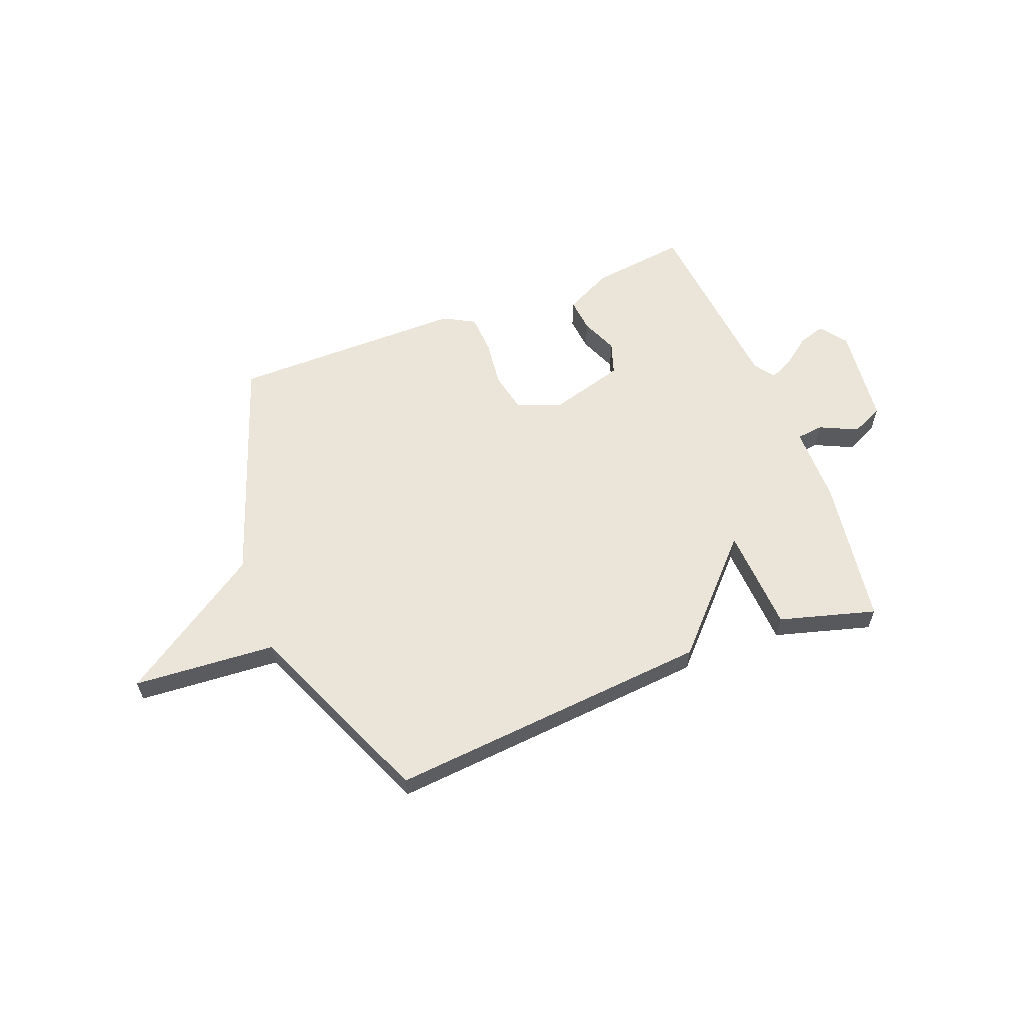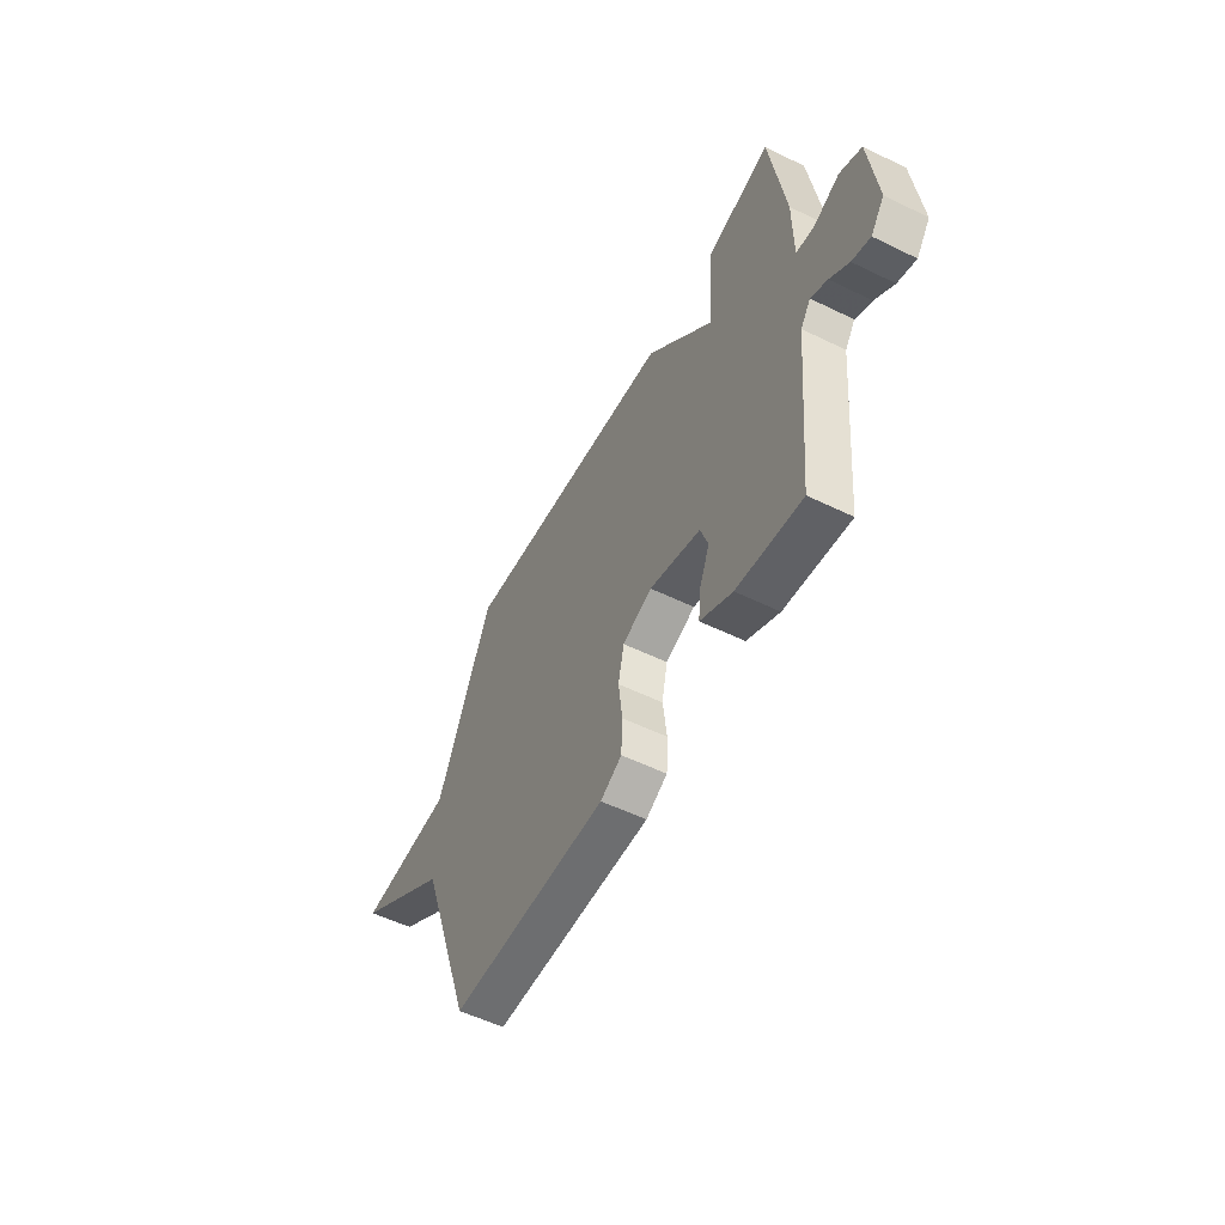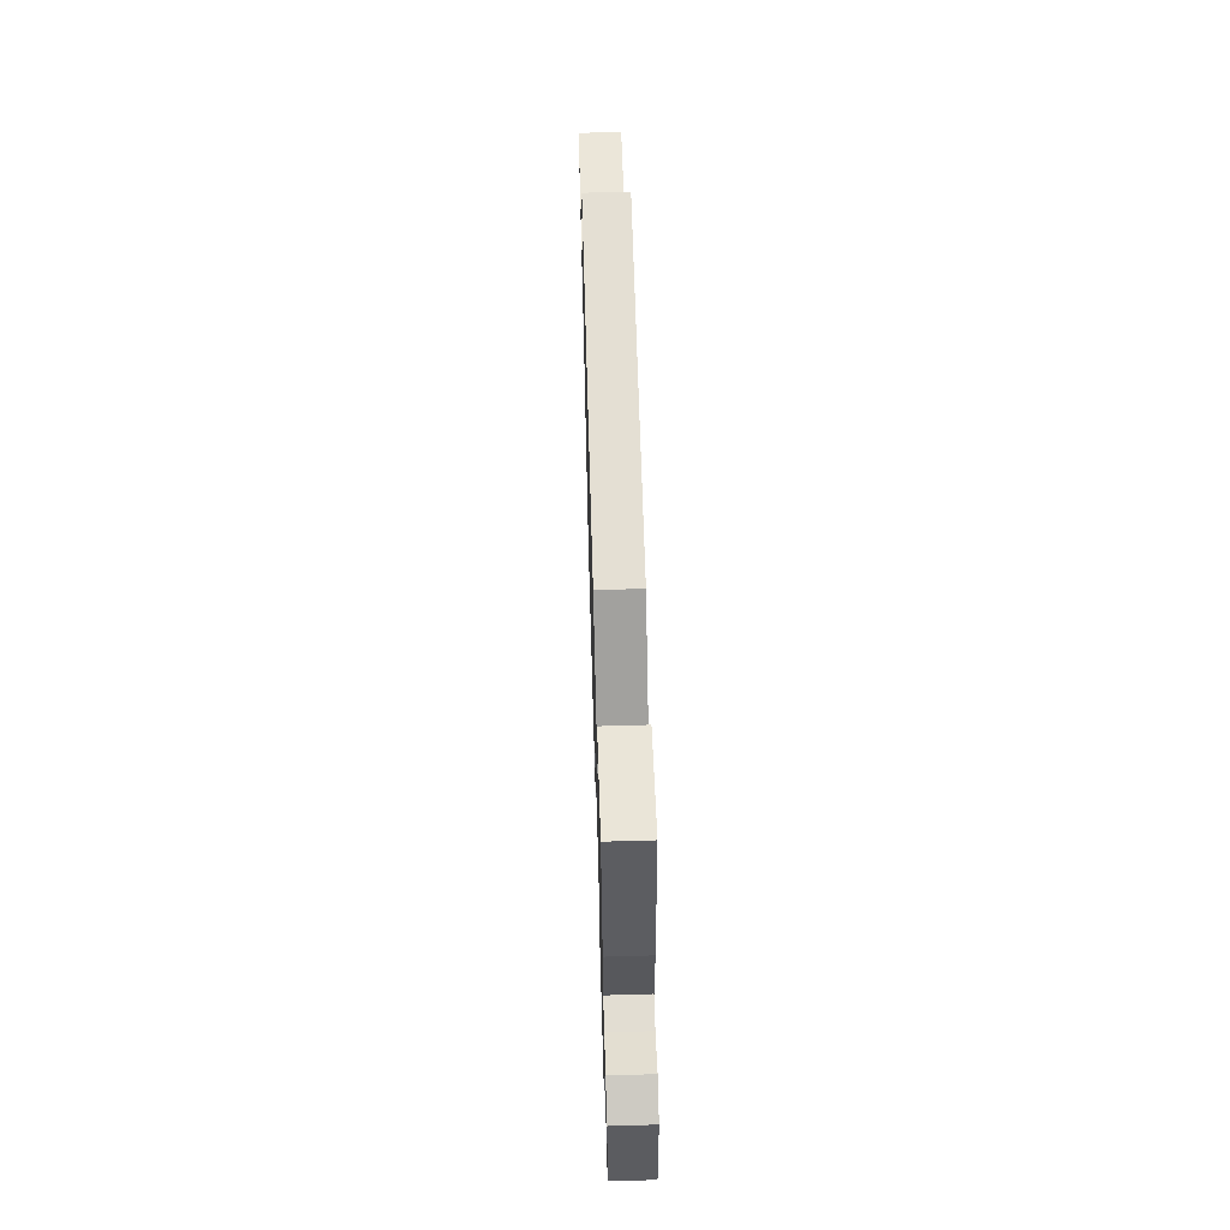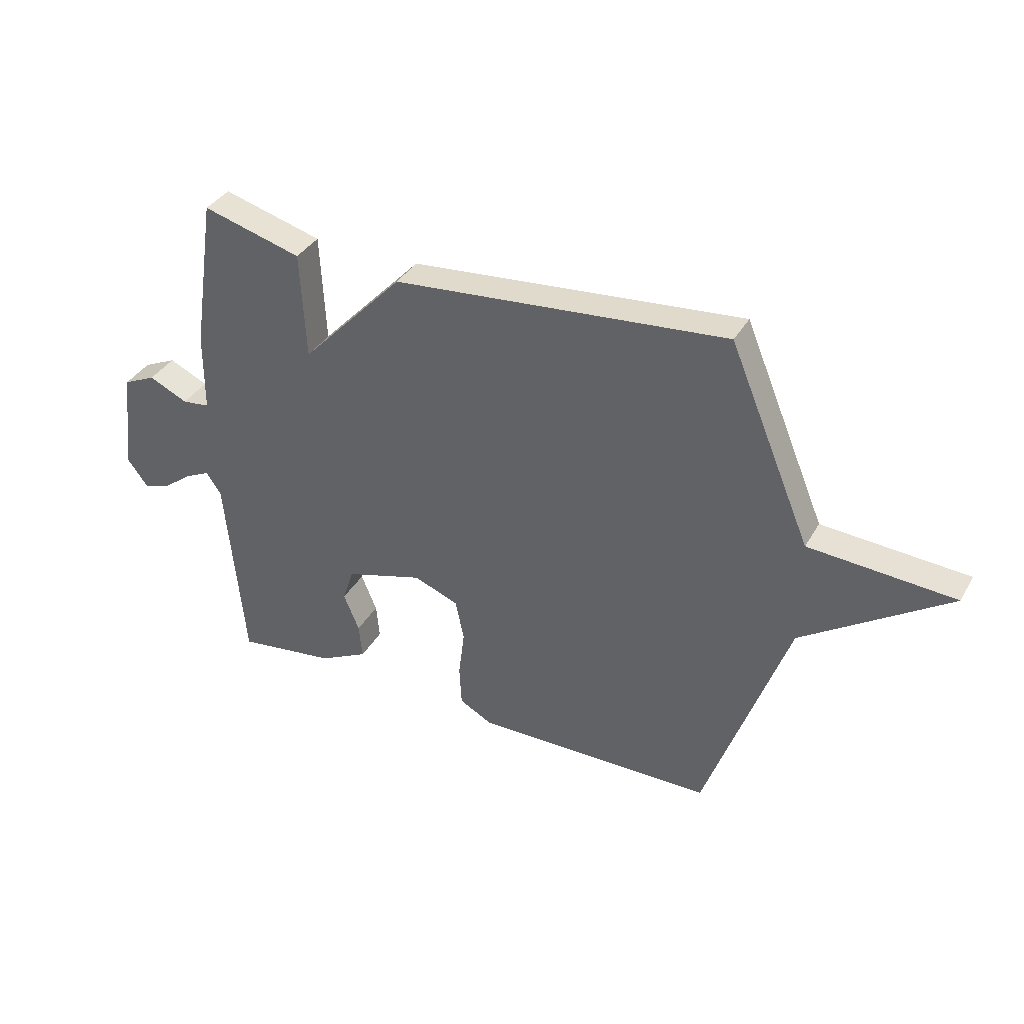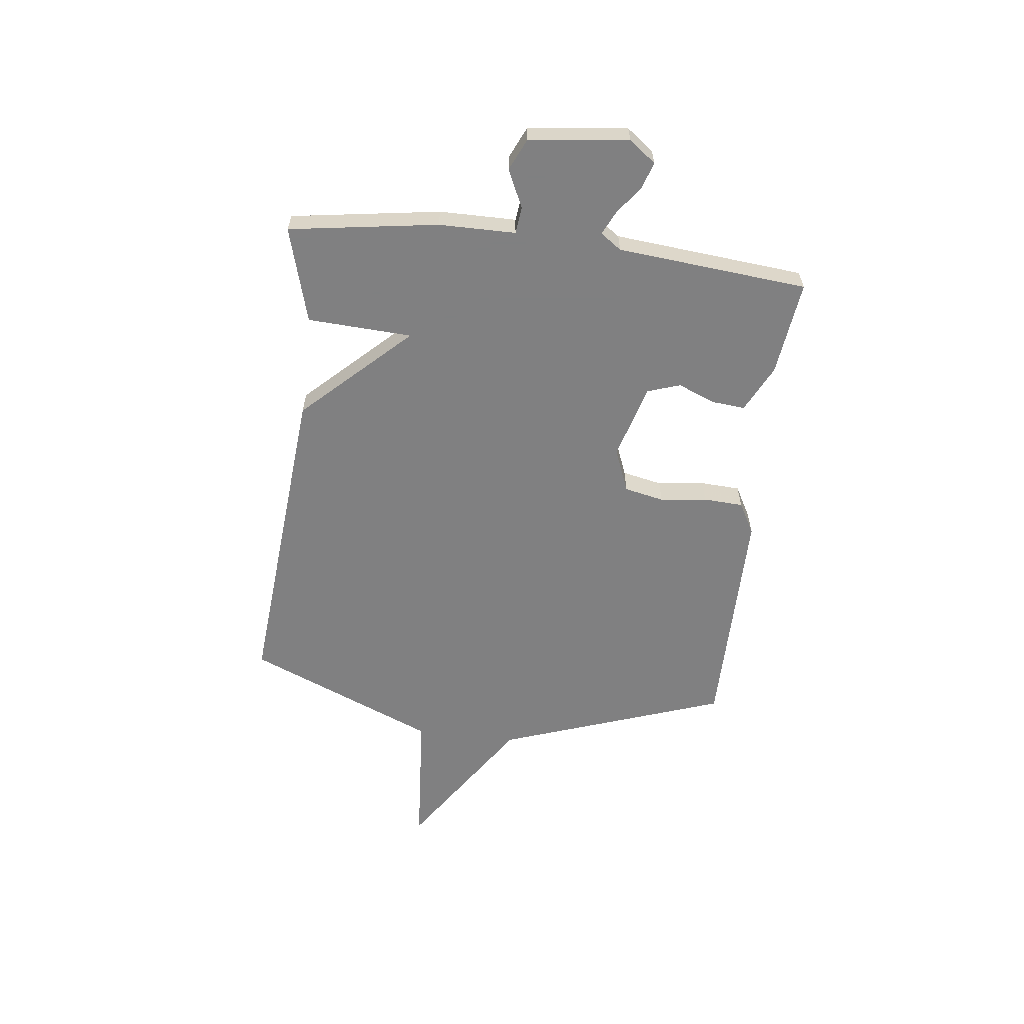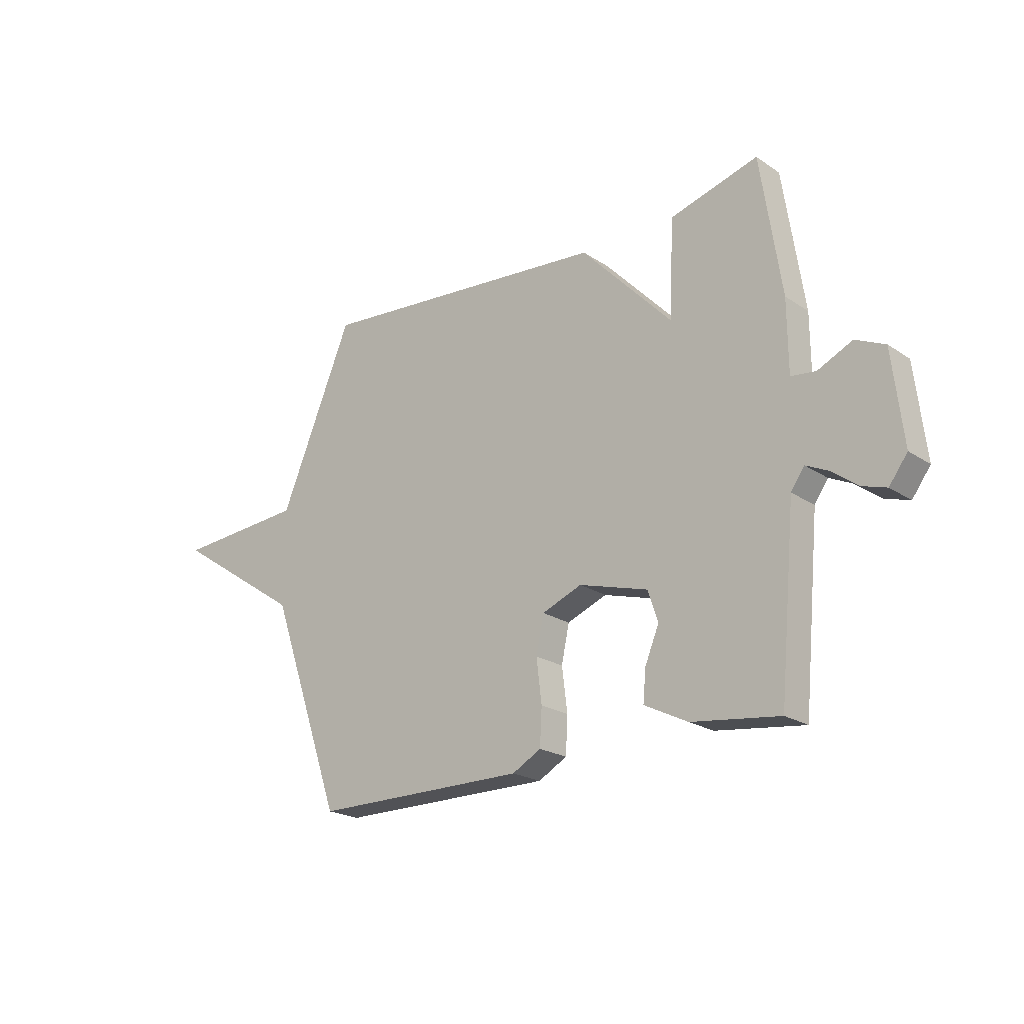
<metadata>
{"format":"obj","ext":"obj","renderer":"f3d","projection":"perspective","resolution":1024,"background":"white","views":[{"elev":59.4,"azim":-21.3,"up":"+Y"},{"elev":-54.3,"azim":62.6,"up":"+Z"},{"elev":61.6,"azim":88.3,"up":"+Z"},{"elev":36.3,"azim":-153.6,"up":"+Z"},{"elev":-60.0,"azim":83.2,"up":"+Y"},{"elev":-21.3,"azim":40.6,"up":"+Z"}]}
</metadata>
<code>
v -0.5 0.07 0.5
v 0.117 0.07 0.448
v 0.307 0.07 0.248
v 0.317 0.07 0.448
v 0.5 0.07 0.5
v 0.543 0.07 0.215
v 0.544 0.07 0.068
v 0.595 0.07 0.062
v 0.667 0.07 0.096
v 0.728 0.07 0.068
v 0.75 0.07 -0.122
v 0.712 0.07 -0.173
v 0.661 0.07 -0.157
v 0.608 0.07 -0.117
v 0.562 0.07 -0.095
v 0.534 0.07 -0.135
v 0.5 0.07 -0.5
v 0.318 0.07 -0.477
v 0.228 0.07 -0.432
v 0.234 0.07 -0.367
v 0.263 0.07 -0.297
v 0.242 0.07 -0.234
v 0.098 0.07 -0.193
v 0.015 0.07 -0.226
v -0.001 0.07 -0.302
v 0.01 0.07 -0.392
v 0.006 0.07 -0.468
v -0.054 0.07 -0.501
v -0.5 0.07 -0.5
v -0.653 0.07 -0.064
v -0.924 0.07 0.116
v -0.653 0.07 0.136
v -0.5 0 0.5
v 0.117 0 0.448
v 0.307 0 0.248
v 0.317 0 0.448
v 0.5 0 0.5
v 0.543 0 0.215
v 0.544 0 0.068
v 0.595 0 0.062
v 0.667 0 0.096
v 0.728 0 0.068
v 0.75 0 -0.122
v 0.712 0 -0.173
v 0.661 0 -0.157
v 0.608 0 -0.117
v 0.562 0 -0.095
v 0.534 0 -0.135
v 0.5 0 -0.5
v 0.318 0 -0.477
v 0.228 0 -0.432
v 0.234 0 -0.367
v 0.263 0 -0.297
v 0.242 0 -0.234
v 0.098 0 -0.193
v 0.015 0 -0.226
v -0.001 0 -0.302
v 0.01 0 -0.392
v 0.006 0 -0.468
v -0.054 0 -0.501
v -0.5 0 -0.5
v -0.653 0 -0.064
v -0.924 0 0.116
v -0.653 0 0.136
f 30 31 32
f 30 32 1
f 29 30 1
f 28 29 1
f 27 28 1
f 26 27 1
f 25 26 1
f 24 25 1 2
f 23 24 2 3
f 22 23 3
f 21 22 3
f 19 20 21
f 18 19 21
f 17 18 21
f 16 17 21
f 15 16 21 3
f 14 15 3 4
f 12 13 14
f 11 12 14
f 10 11 14
f 9 10 14
f 8 9 14
f 7 8 14
f 7 14 4
f 4 5 6 7
f 64 63 62
f 33 64 62
f 33 62 61
f 33 61 60
f 33 60 59
f 33 59 58
f 33 58 57
f 34 33 57 56
f 35 34 56 55
f 35 55 54
f 35 54 53
f 53 52 51
f 53 51 50
f 53 50 49
f 53 49 48
f 35 53 48 47
f 36 35 47 46
f 46 45 44
f 46 44 43
f 46 43 42
f 46 42 41
f 46 41 40
f 46 40 39
f 36 46 39
f 39 38 37 36
f 1 33 34 2
f 2 34 35 3
f 3 35 36 4
f 4 36 37 5
f 5 37 38 6
f 6 38 39 7
f 7 39 40 8
f 8 40 41 9
f 9 41 42 10
f 10 42 43 11
f 11 43 44 12
f 12 44 45 13
f 13 45 46 14
f 14 46 47 15
f 15 47 48 16
f 16 48 49 17
f 17 49 50 18
f 18 50 51 19
f 19 51 52 20
f 20 52 53 21
f 21 53 54 22
f 22 54 55 23
f 23 55 56 24
f 24 56 57 25
f 25 57 58 26
f 26 58 59 27
f 27 59 60 28
f 28 60 61 29
f 29 61 62 30
f 30 62 63 31
f 31 63 64 32
f 32 64 33 1

</code>
